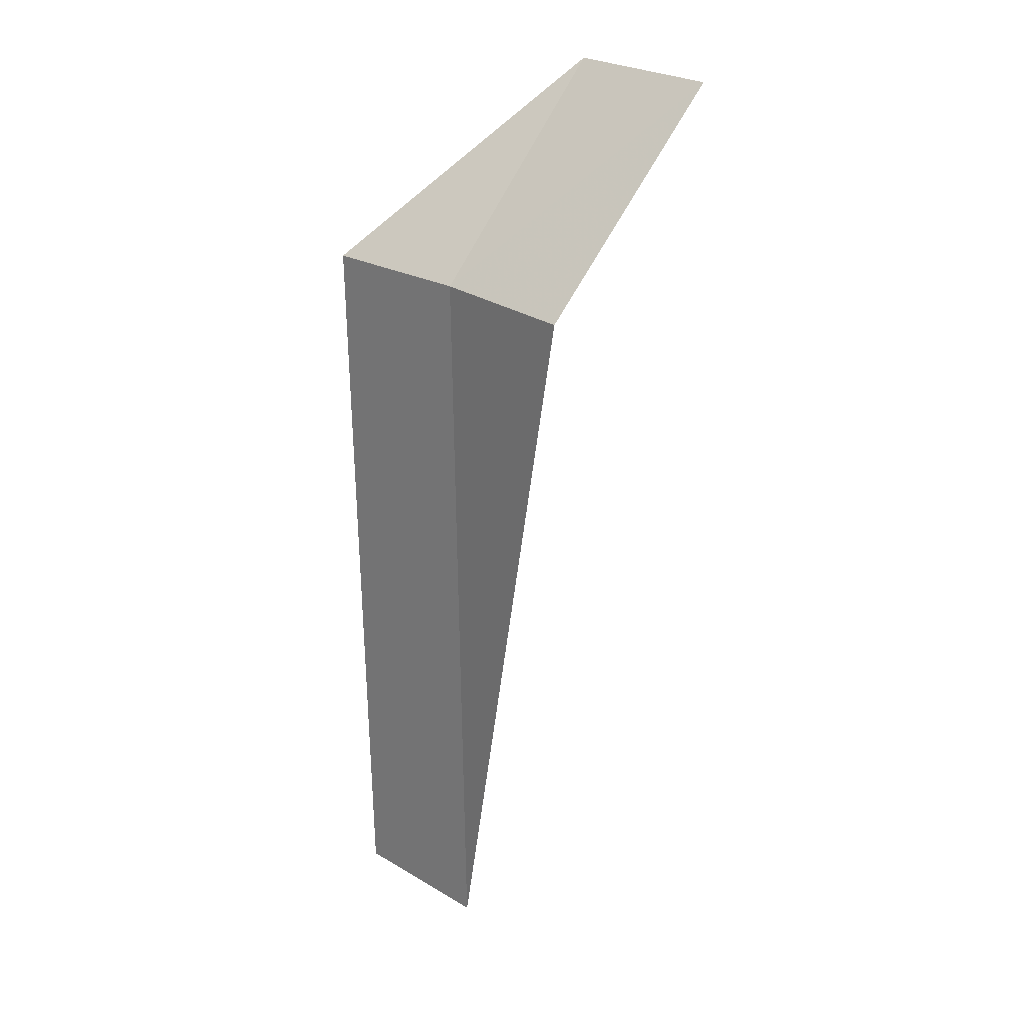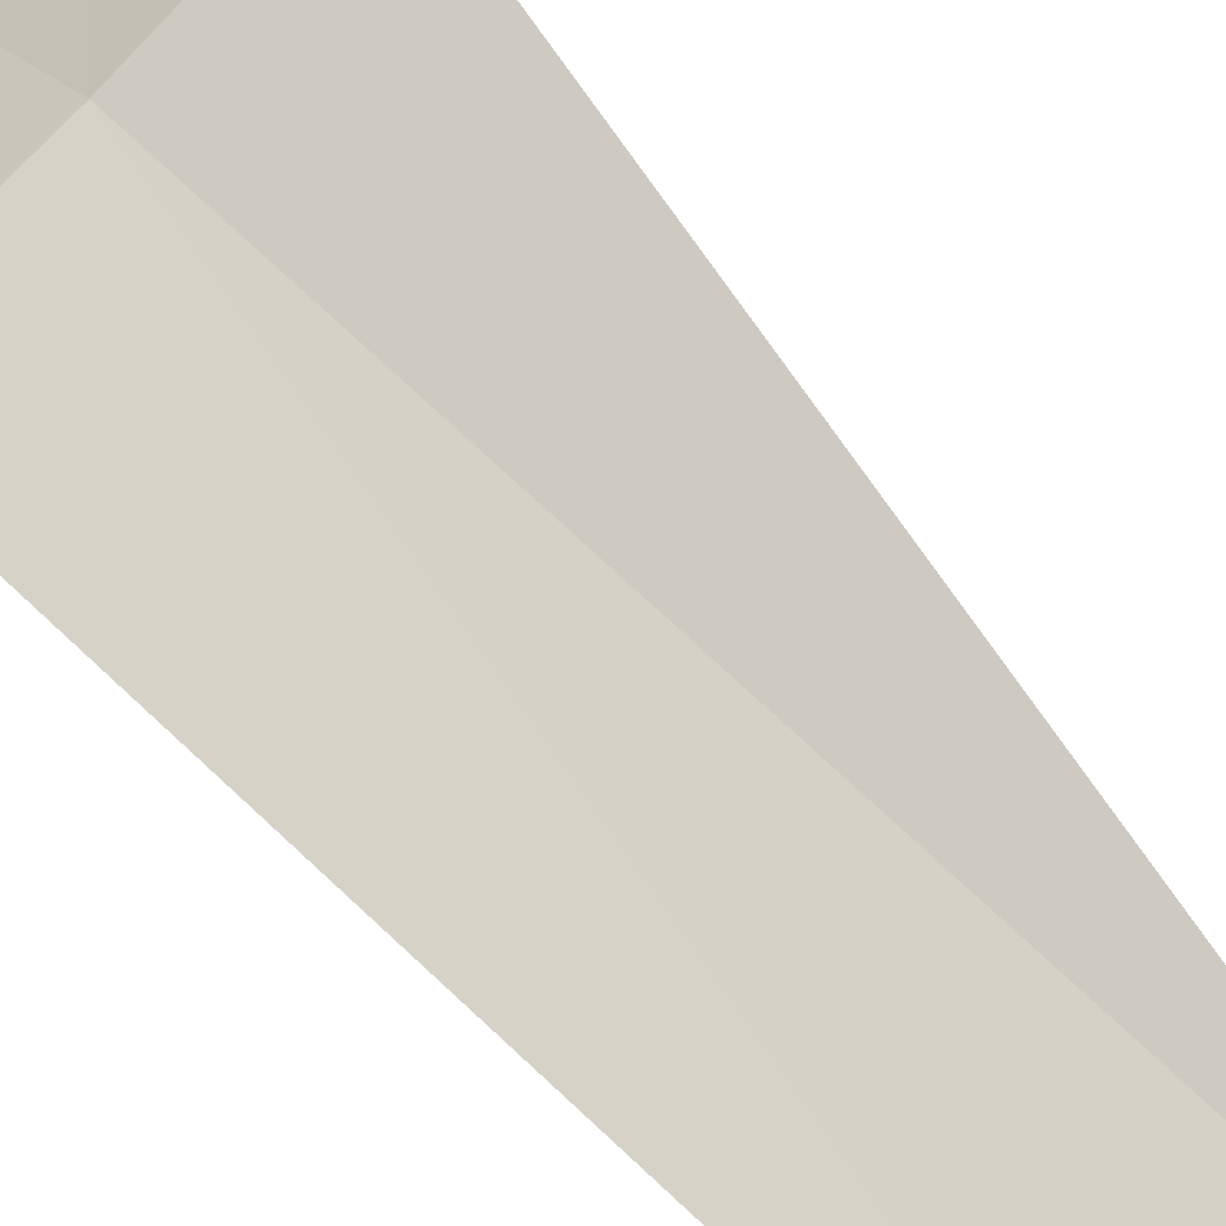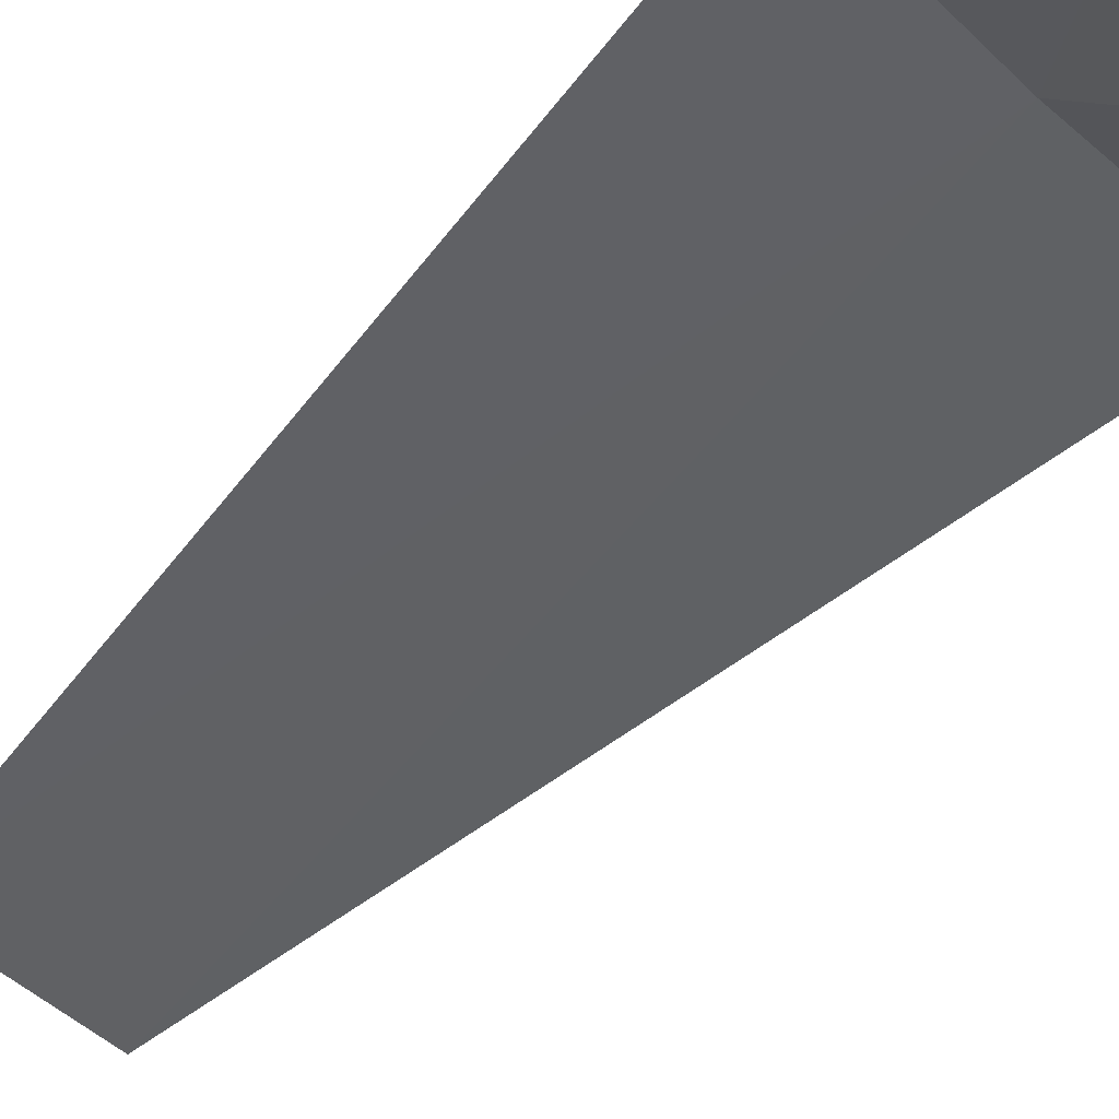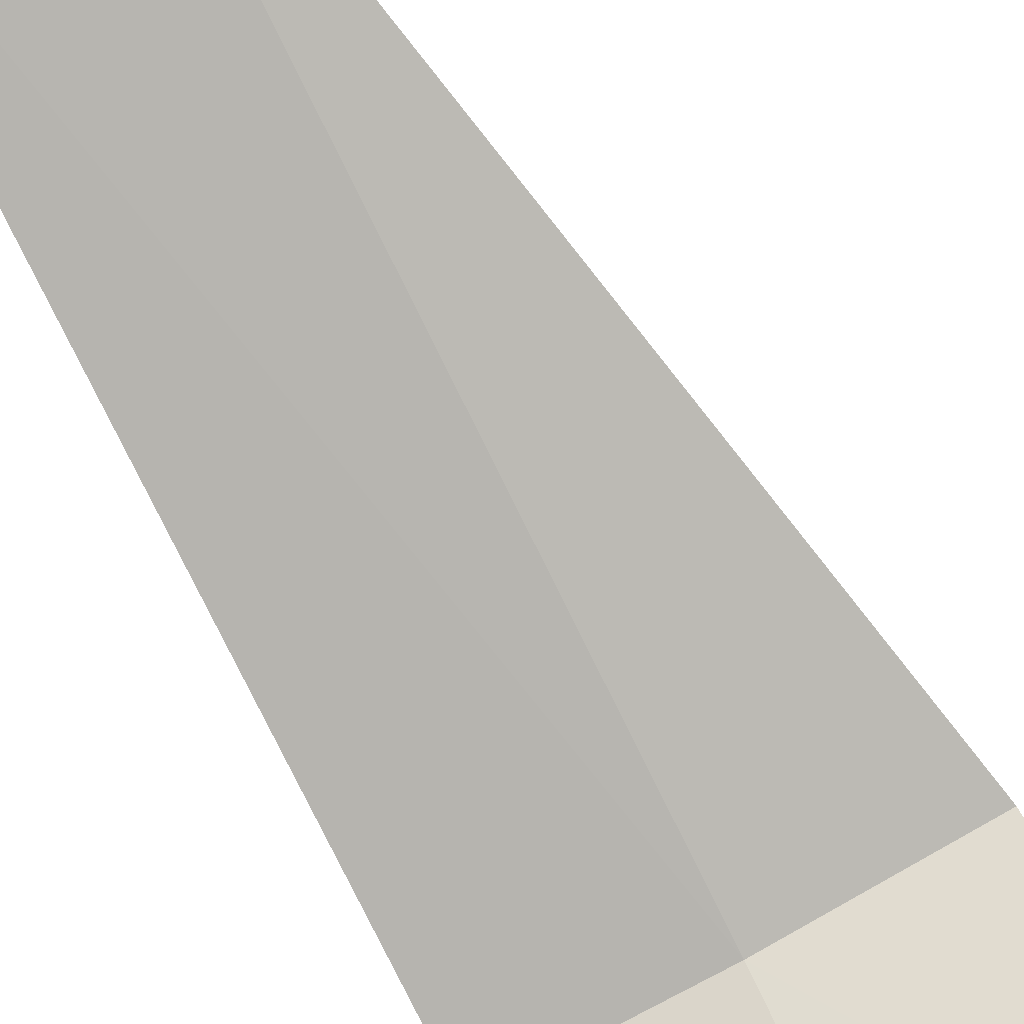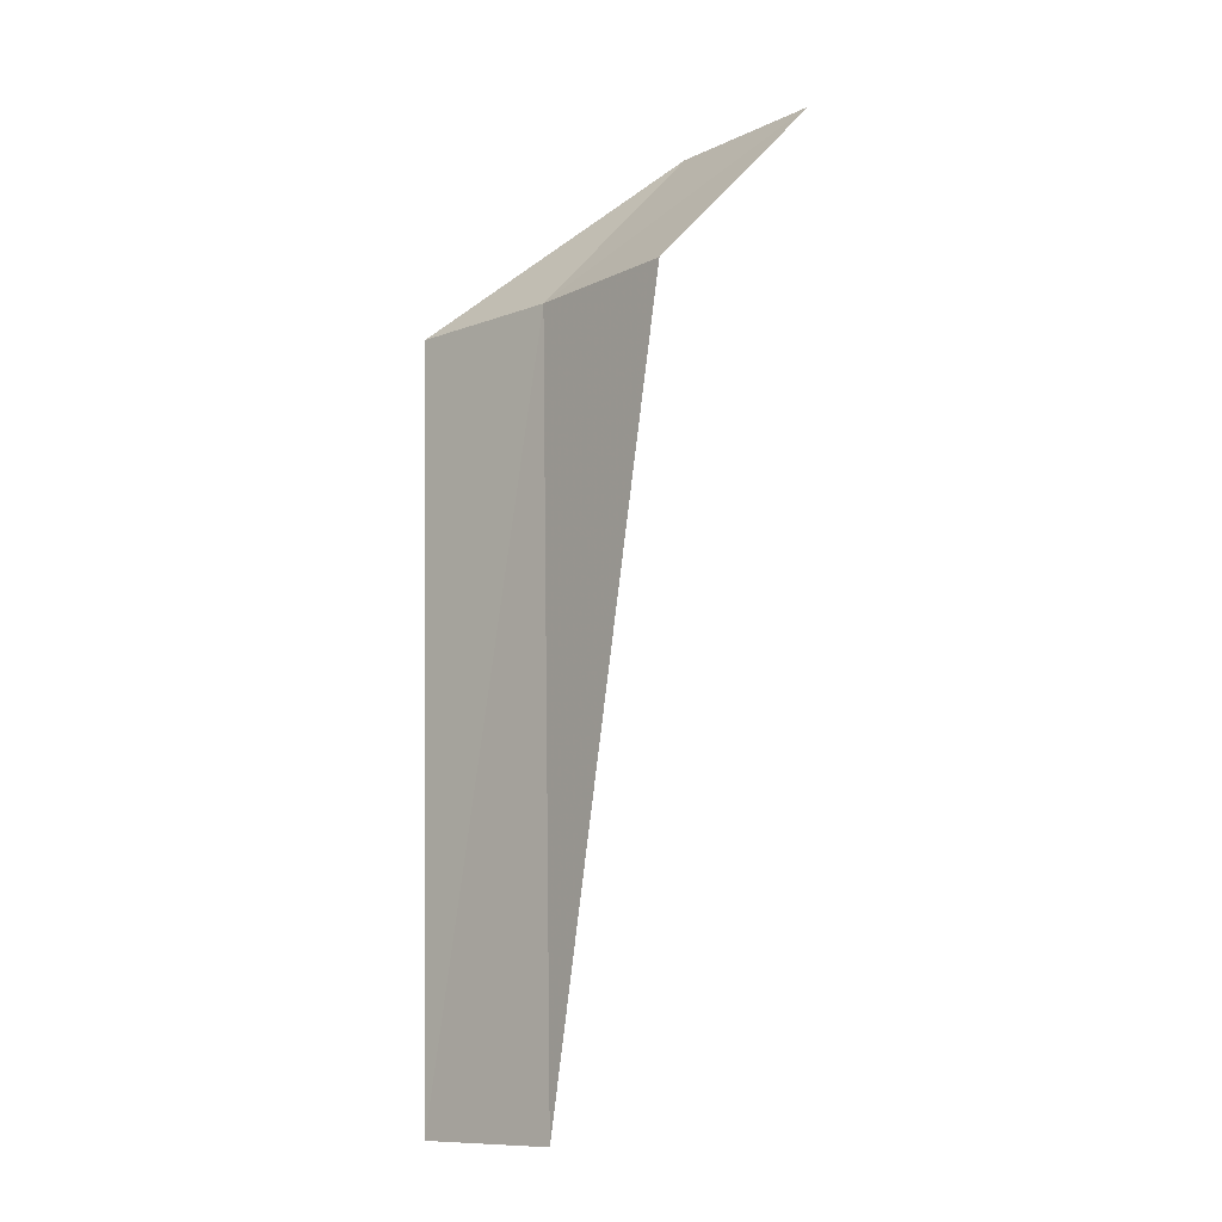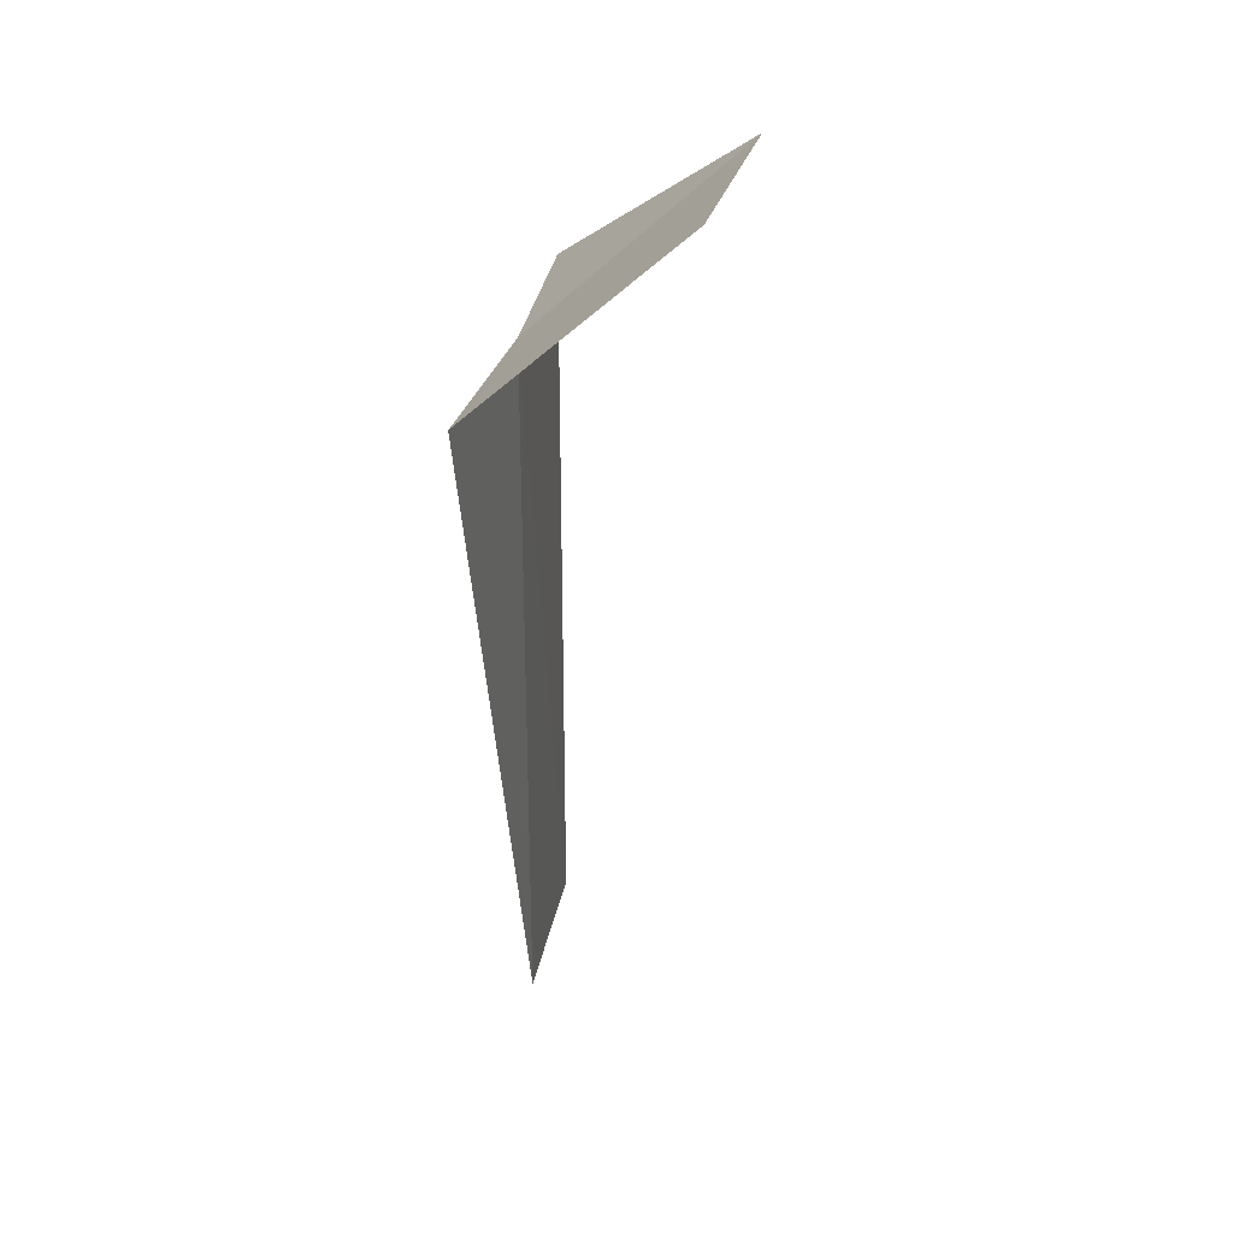
<metadata>
{"format":"obj","ext":"obj","renderer":"f3d","projection":"perspective","resolution":1024,"background":"white","views":[{"elev":24.2,"azim":39.7,"up":"+Y"},{"elev":74.6,"azim":-45.8,"up":"+Z"},{"elev":-43.9,"azim":135.6,"up":"+Z"},{"elev":-78.5,"azim":27.4,"up":"+Z"},{"elev":-10.8,"azim":39.2,"up":"+Y"},{"elev":35.7,"azim":97.4,"up":"+Y"}]}
</metadata>
<code>
v -26.01 -1.903 5.089
v -25.22 -1.903 5.236
v -25.94 -5.653 5.099
v -26.73 -5.653 5.041
v -26.81 -1.903 5.04
v -25.96 -0.9029 4.089
v -25.11 -0.9029 4.235
f 1 3 2
f 1 5 4
f 1 4 3
f 1 7 6
f 1 2 7
f 1 6 5

</code>
